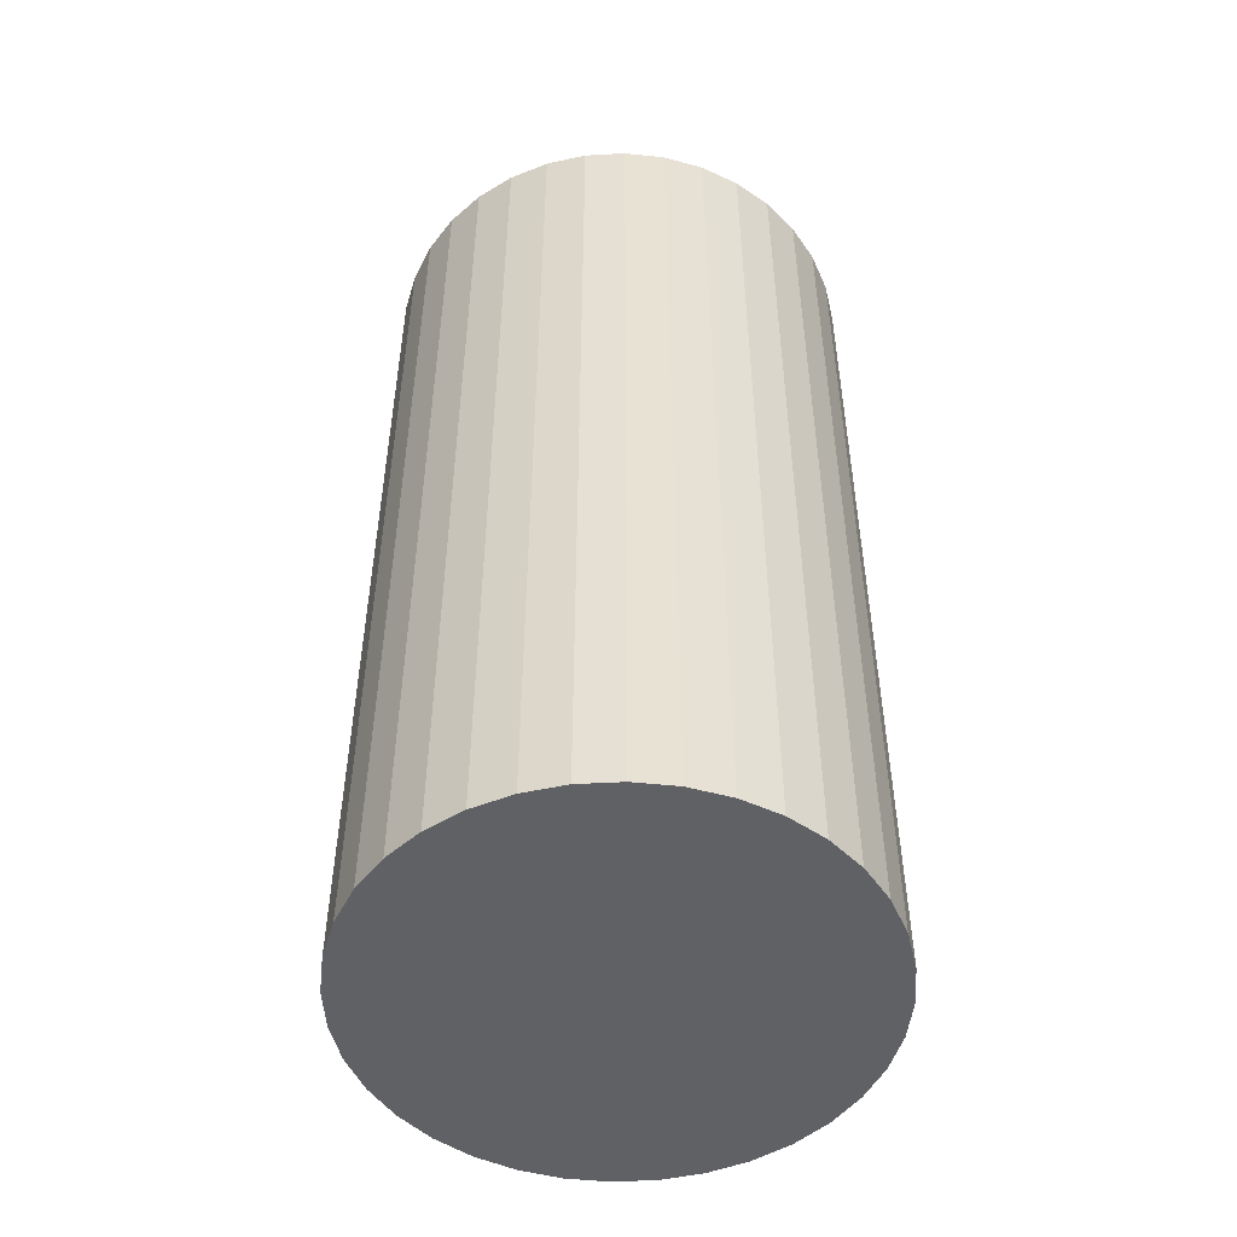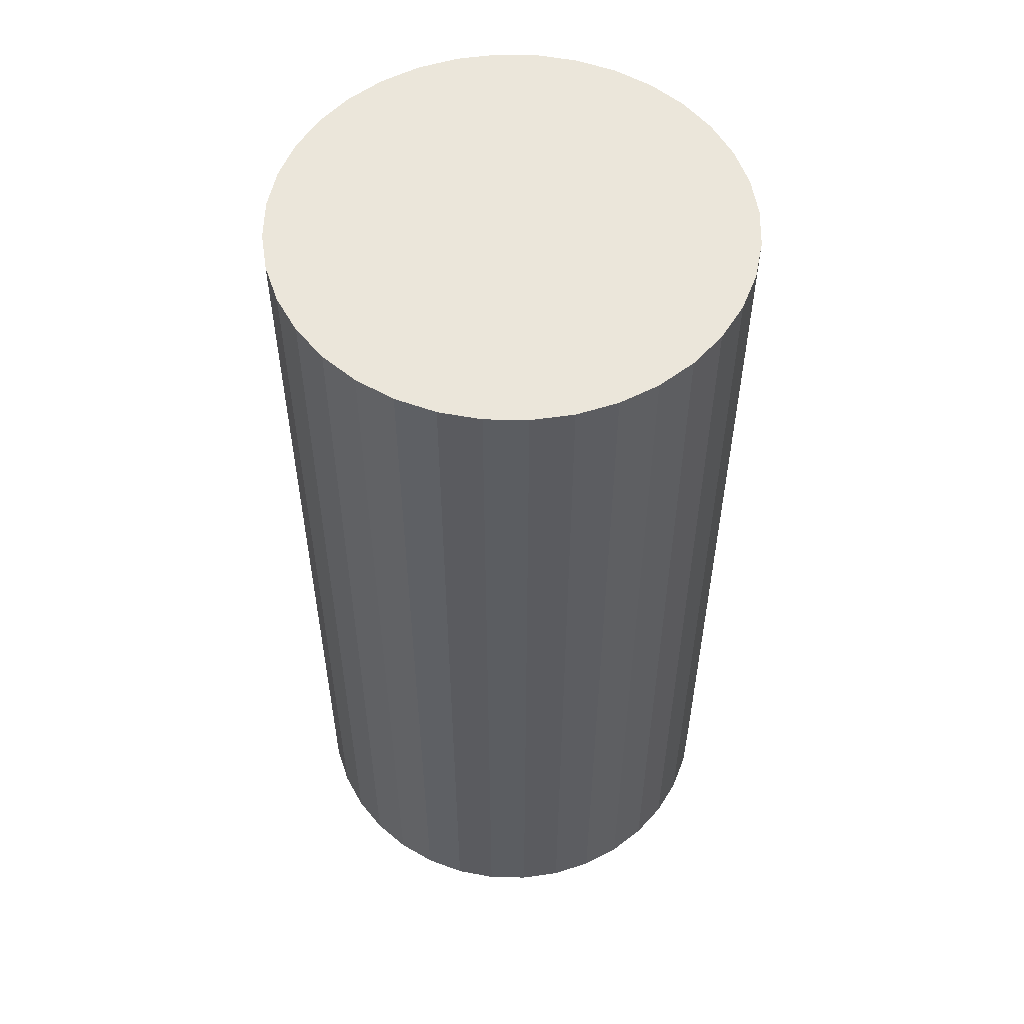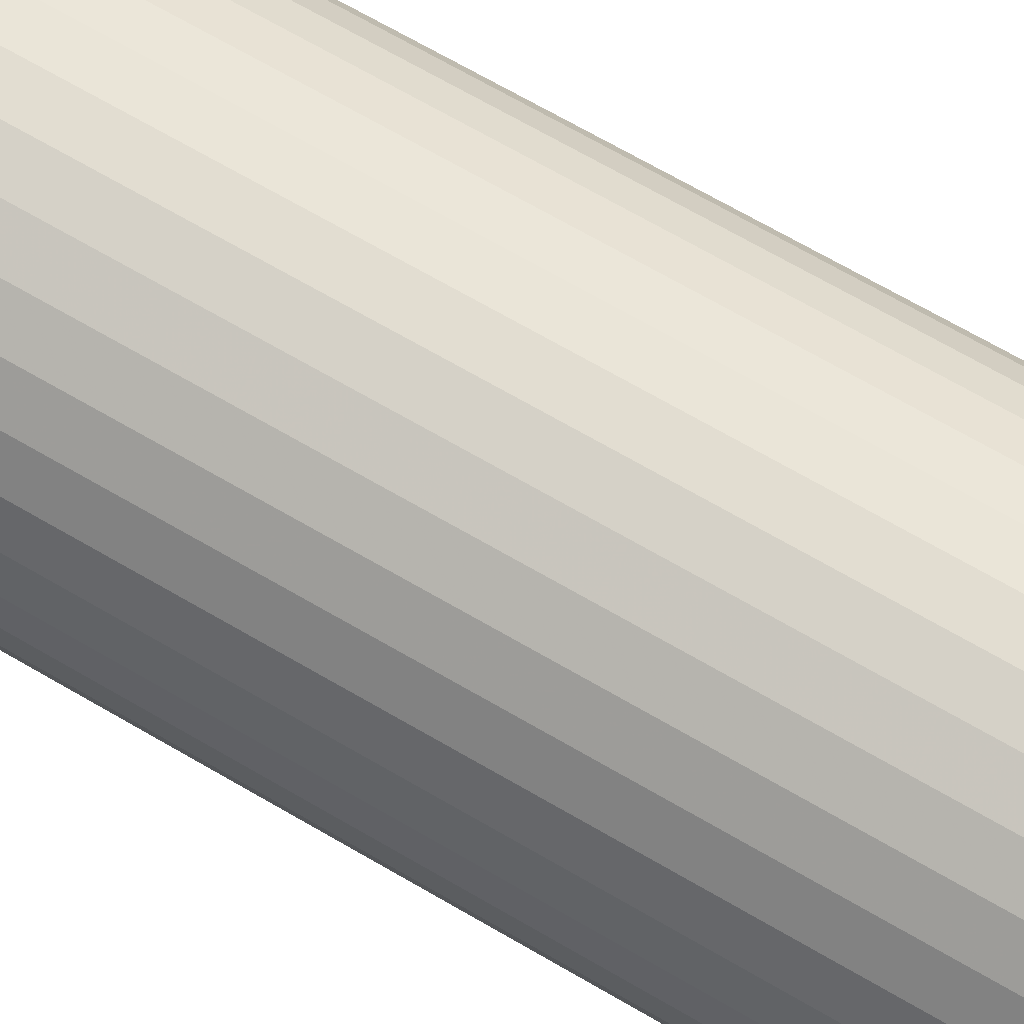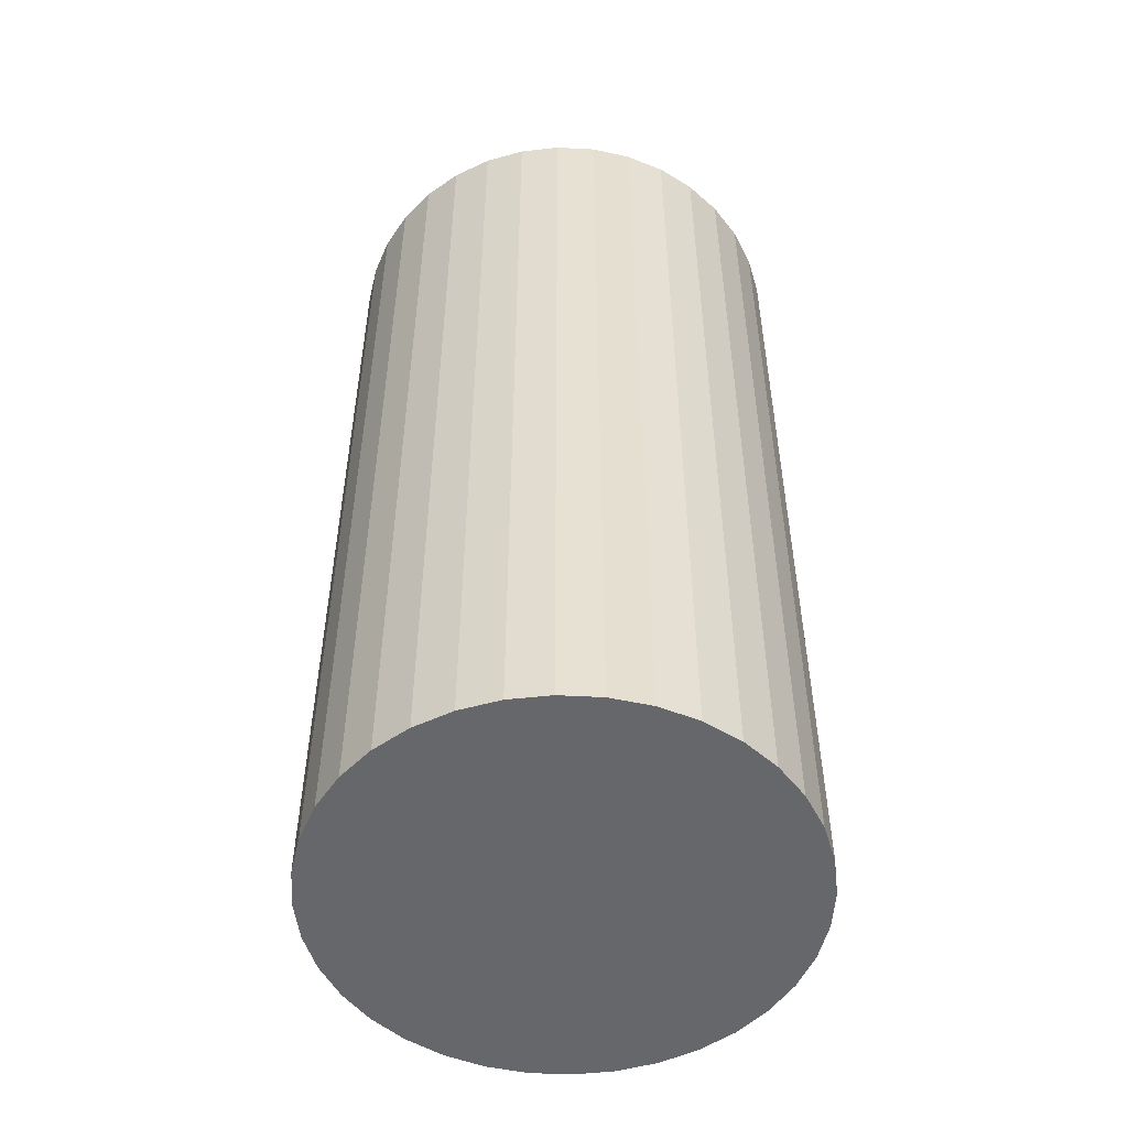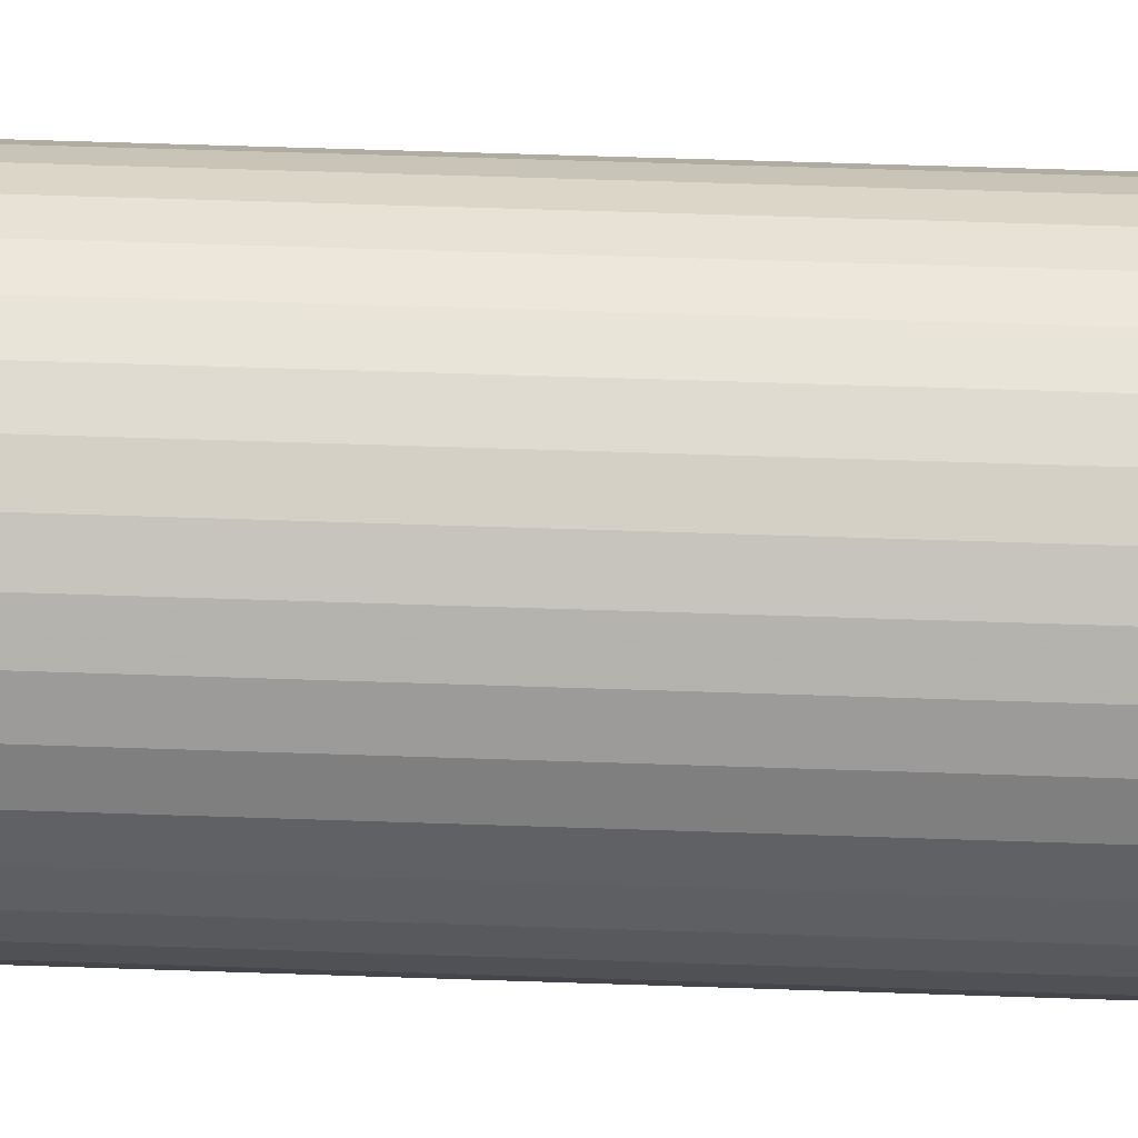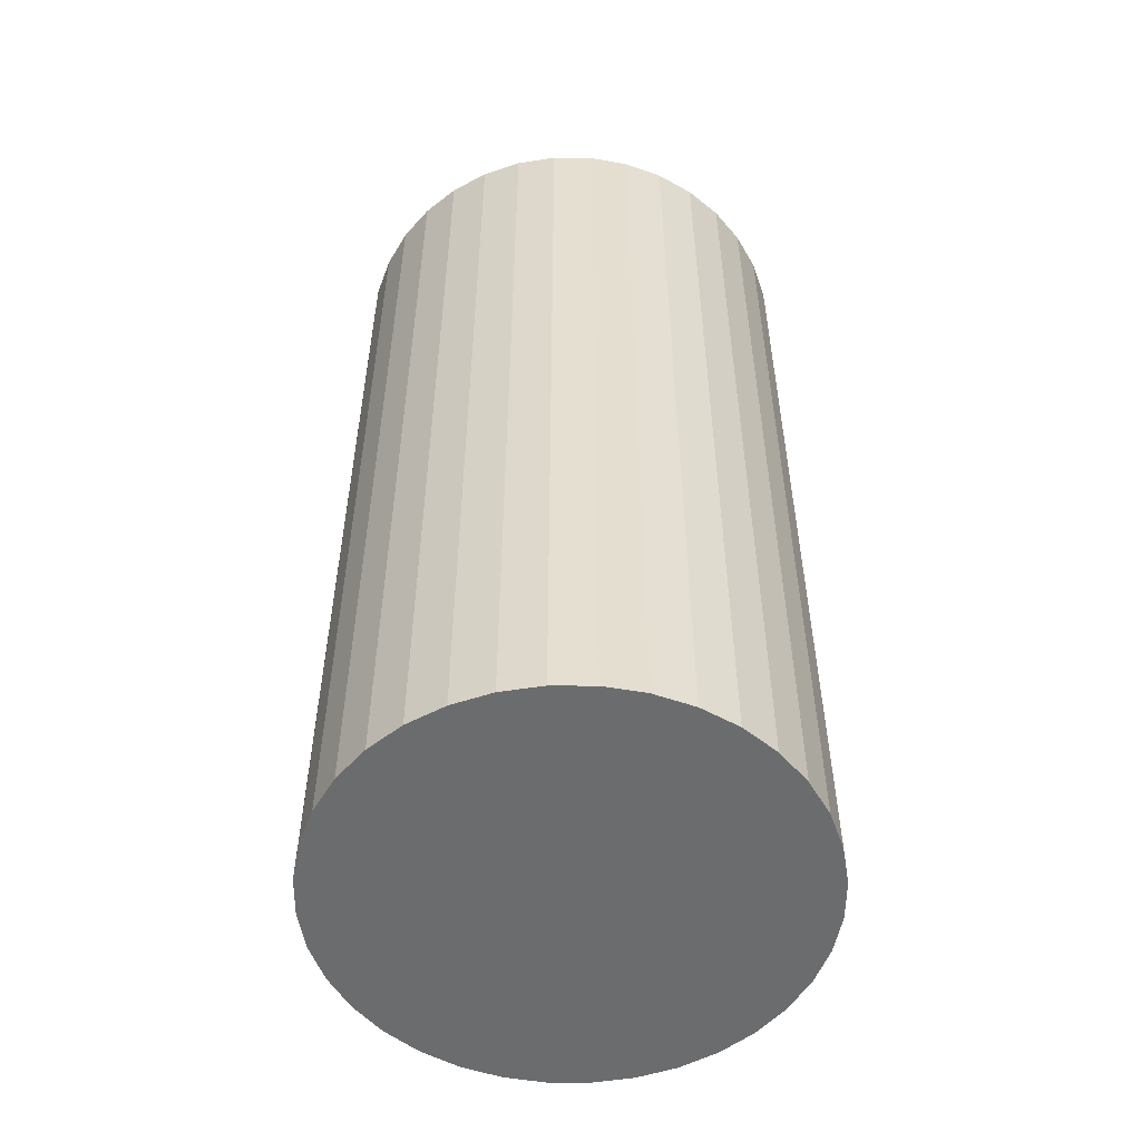
<metadata>
{"format":"obj","ext":"obj","renderer":"f3d","projection":"perspective","resolution":1024,"background":"white","views":[{"elev":-50.4,"azim":-81.6,"up":"+Z"},{"elev":54.7,"azim":-83.7,"up":"+Z"},{"elev":73.5,"azim":119.6,"up":"+Y"},{"elev":-52.0,"azim":151.8,"up":"+Z"},{"elev":65.0,"azim":-88.1,"up":"+Y"},{"elev":-53.6,"azim":-75.5,"up":"+Z"}]}
</metadata>
<code>
v 0 0 0
v 0 0 -76
v 19 0 0
v 19 0 -76
v 18.71 3.299 0
v 18.71 3.299 -76
v 17.85 6.498 0
v 17.85 6.498 -76
v 16.45 9.5 0
v 16.45 9.5 -76
v 14.55 12.21 0
v 14.55 12.21 -76
v 12.21 14.55 0
v 12.21 14.55 -76
v 9.5 16.45 0
v 9.5 16.45 -76
v 6.498 17.85 0
v 6.498 17.85 -76
v 3.299 18.71 0
v 3.299 18.71 -76
v 0 19 0
v 0 19 -76
v -3.299 18.71 0
v -3.299 18.71 -76
v -6.498 17.85 0
v -6.498 17.85 -76
v -9.5 16.45 0
v -9.5 16.45 -76
v -12.21 14.55 0
v -12.21 14.55 -76
v -14.55 12.21 0
v -14.55 12.21 -76
v -16.45 9.5 0
v -16.45 9.5 -76
v -17.85 6.498 0
v -17.85 6.498 -76
v -18.71 3.299 0
v -18.71 3.299 -76
v -19 0 0
v -19 0 -76
v -18.71 -3.299 -0
v -18.71 -3.299 -76
v -17.85 -6.498 -0
v -17.85 -6.498 -76
v -16.45 -9.5 -0
v -16.45 -9.5 -76
v -14.55 -12.21 -0
v -14.55 -12.21 -76
v -12.21 -14.55 -0
v -12.21 -14.55 -76
v -9.5 -16.45 -0
v -9.5 -16.45 -76
v -6.498 -17.85 -0
v -6.498 -17.85 -76
v -3.299 -18.71 -0
v -3.299 -18.71 -76
v -0 -19 -0
v -0 -19 -76
v 3.299 -18.71 -0
v 3.299 -18.71 -76
v 6.498 -17.85 -0
v 6.498 -17.85 -76
v 9.5 -16.45 -0
v 9.5 -16.45 -76
v 12.21 -14.55 -0
v 12.21 -14.55 -76
v 14.55 -12.21 -0
v 14.55 -12.21 -76
v 16.45 -9.5 -0
v 16.45 -9.5 -76
v 17.85 -6.498 -0
v 17.85 -6.498 -76
v 18.71 -3.299 -0
v 18.71 -3.299 -76
f 1 3 5
f 3 4 6
f 3 6 5
f 4 2 6
f 1 5 7
f 5 6 8
f 5 8 7
f 6 2 8
f 1 7 9
f 7 8 10
f 7 10 9
f 8 2 10
f 1 9 11
f 9 10 12
f 9 12 11
f 10 2 12
f 1 11 13
f 11 12 14
f 11 14 13
f 12 2 14
f 1 13 15
f 13 14 16
f 13 16 15
f 14 2 16
f 1 15 17
f 15 16 18
f 15 18 17
f 16 2 18
f 1 17 19
f 17 18 20
f 17 20 19
f 18 2 20
f 1 19 21
f 19 20 22
f 19 22 21
f 20 2 22
f 1 21 23
f 21 22 24
f 21 24 23
f 22 2 24
f 1 23 25
f 23 24 26
f 23 26 25
f 24 2 26
f 1 25 27
f 25 26 28
f 25 28 27
f 26 2 28
f 1 27 29
f 27 28 30
f 27 30 29
f 28 2 30
f 1 29 31
f 29 30 32
f 29 32 31
f 30 2 32
f 1 31 33
f 31 32 34
f 31 34 33
f 32 2 34
f 1 33 35
f 33 34 36
f 33 36 35
f 34 2 36
f 1 35 37
f 35 36 38
f 35 38 37
f 36 2 38
f 1 37 39
f 37 38 40
f 37 40 39
f 38 2 40
f 1 39 41
f 39 40 42
f 39 42 41
f 40 2 42
f 1 41 43
f 41 42 44
f 41 44 43
f 42 2 44
f 1 43 45
f 43 44 46
f 43 46 45
f 44 2 46
f 1 45 47
f 45 46 48
f 45 48 47
f 46 2 48
f 1 47 49
f 47 48 50
f 47 50 49
f 48 2 50
f 1 49 51
f 49 50 52
f 49 52 51
f 50 2 52
f 1 51 53
f 51 52 54
f 51 54 53
f 52 2 54
f 1 53 55
f 53 54 56
f 53 56 55
f 54 2 56
f 1 55 57
f 55 56 58
f 55 58 57
f 56 2 58
f 1 57 59
f 57 58 60
f 57 60 59
f 58 2 60
f 1 59 61
f 59 60 62
f 59 62 61
f 60 2 62
f 1 61 63
f 61 62 64
f 61 64 63
f 62 2 64
f 1 63 65
f 63 64 66
f 63 66 65
f 64 2 66
f 1 65 67
f 65 66 68
f 65 68 67
f 66 2 68
f 1 67 69
f 67 68 70
f 67 70 69
f 68 2 70
f 1 69 71
f 69 70 72
f 69 72 71
f 70 2 72
f 1 71 73
f 71 72 74
f 71 74 73
f 72 2 74
f 1 73 3
f 73 74 4
f 73 4 3
f 74 2 4

</code>
